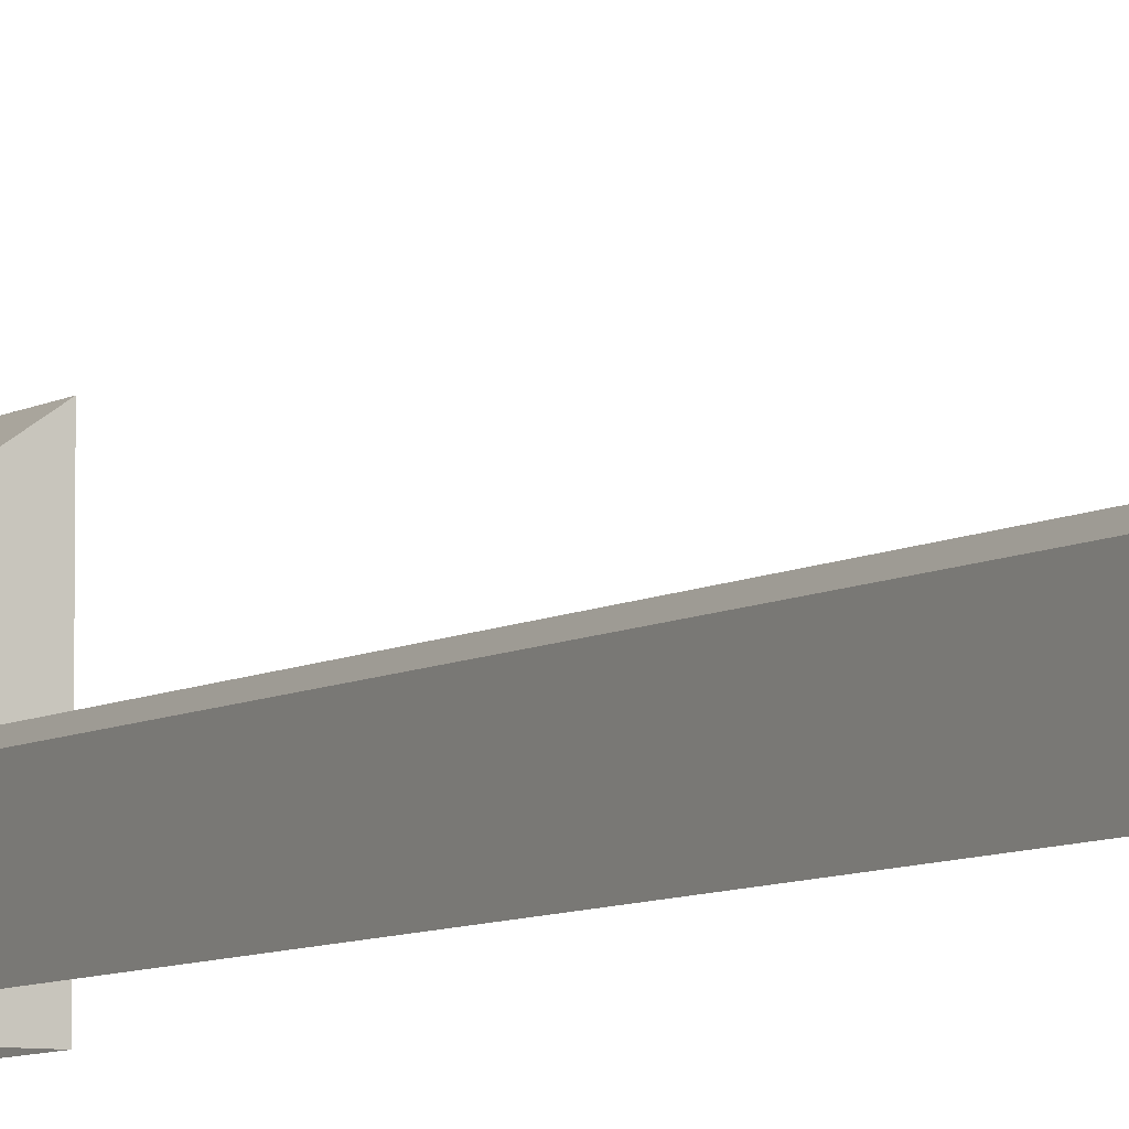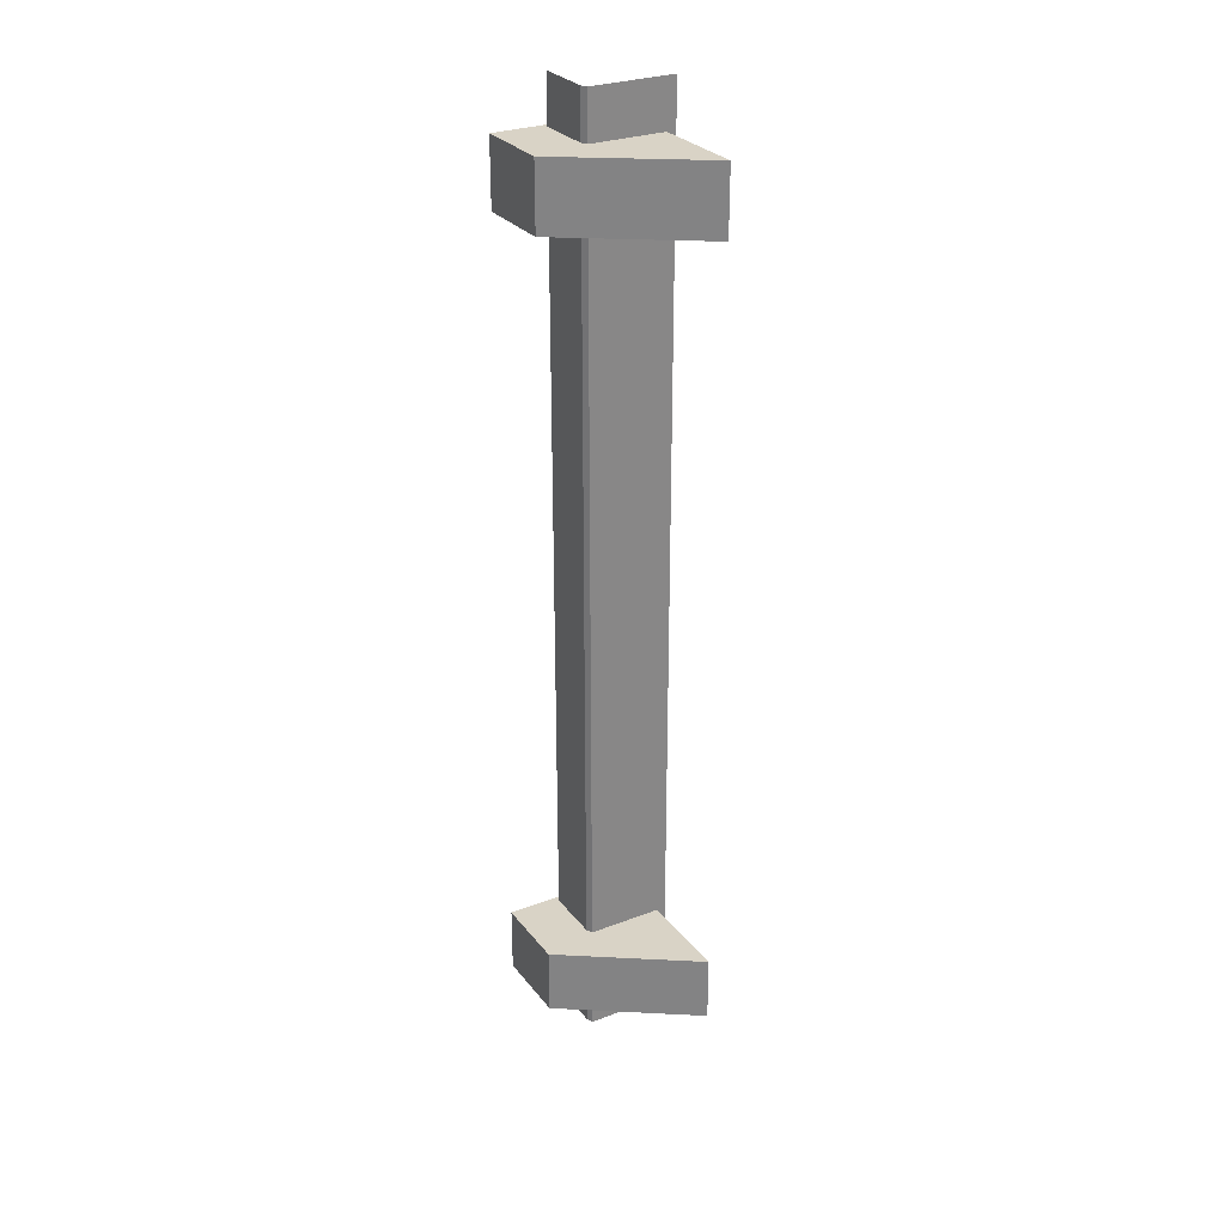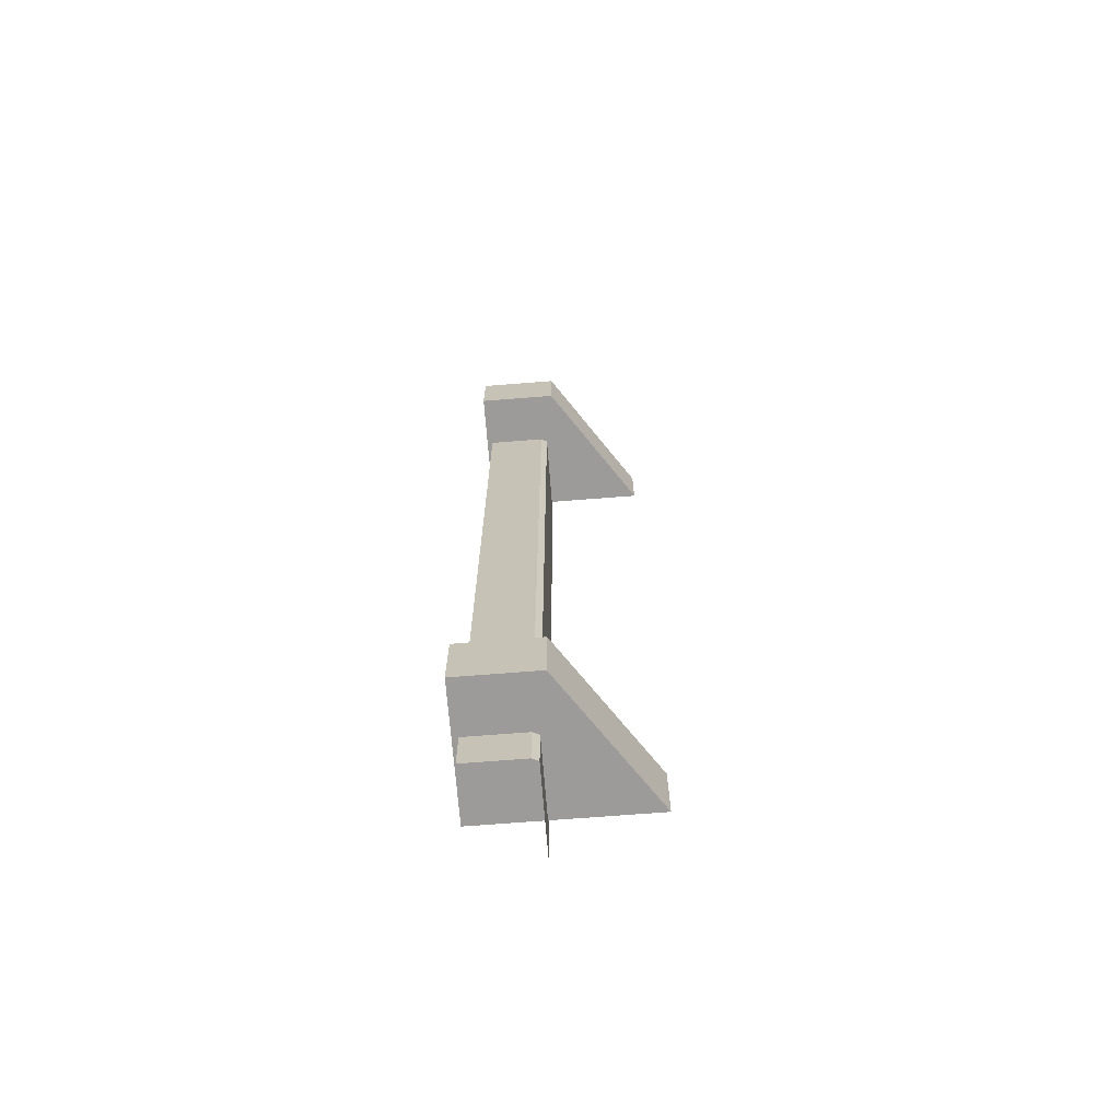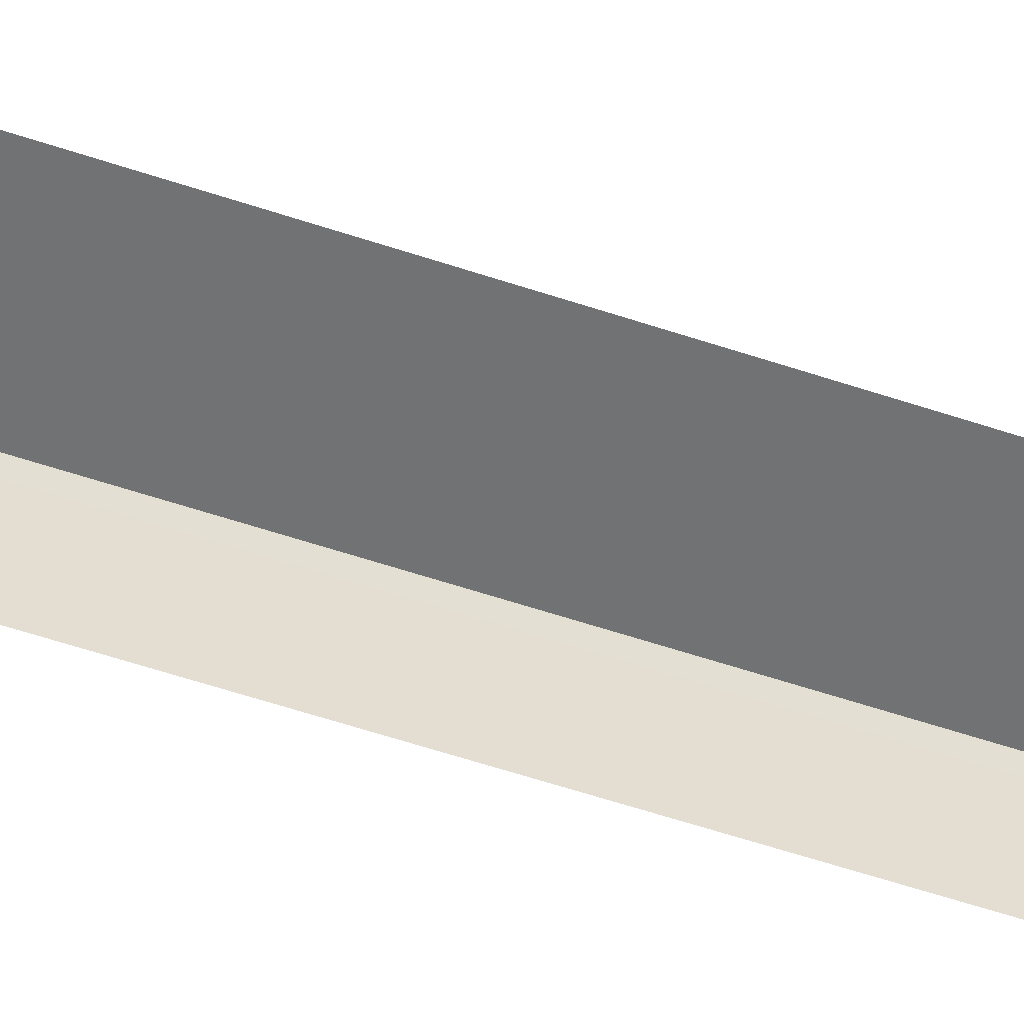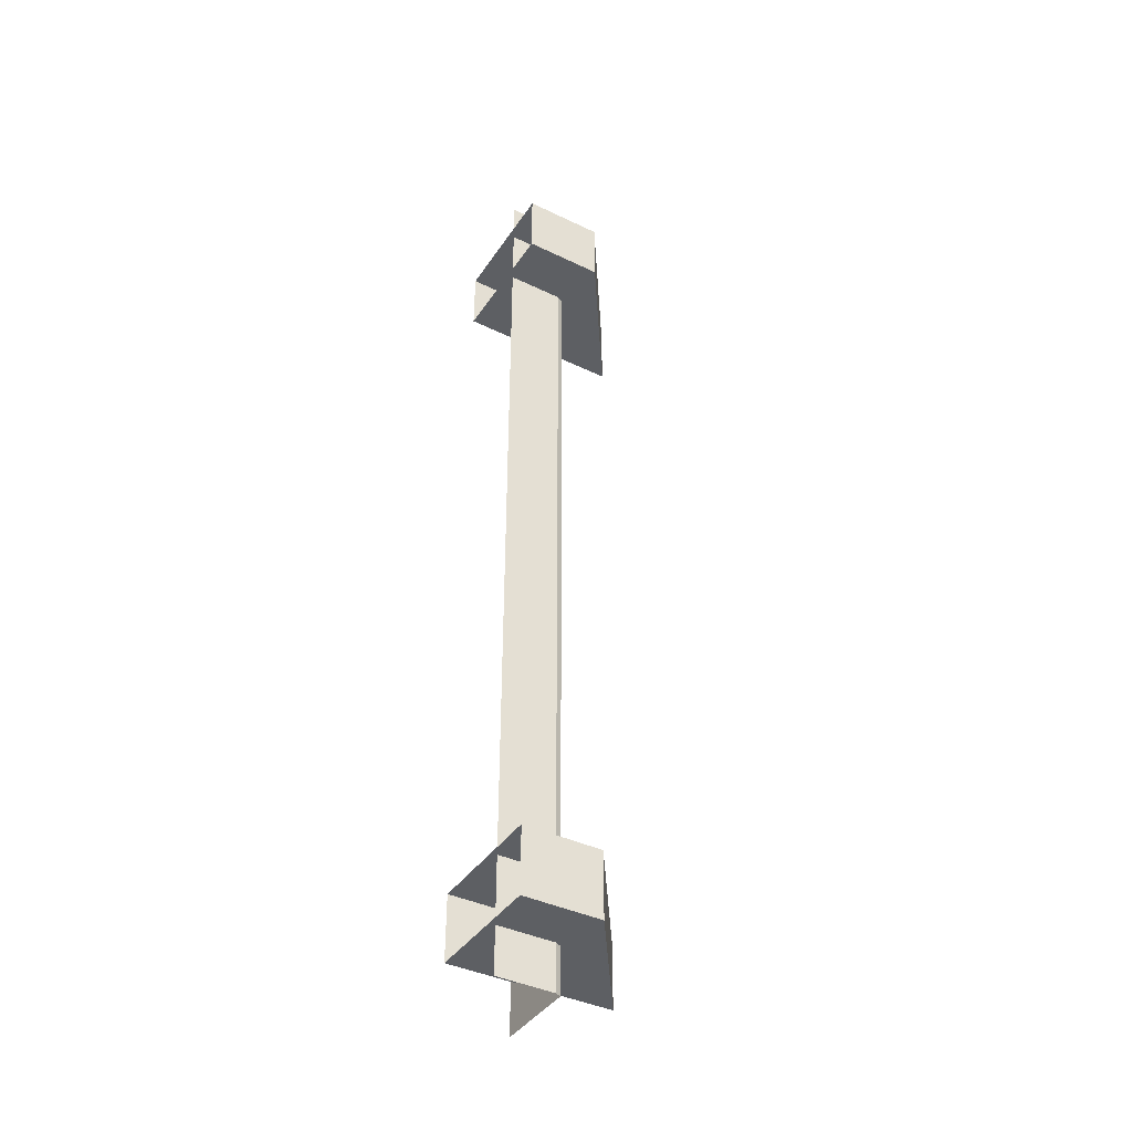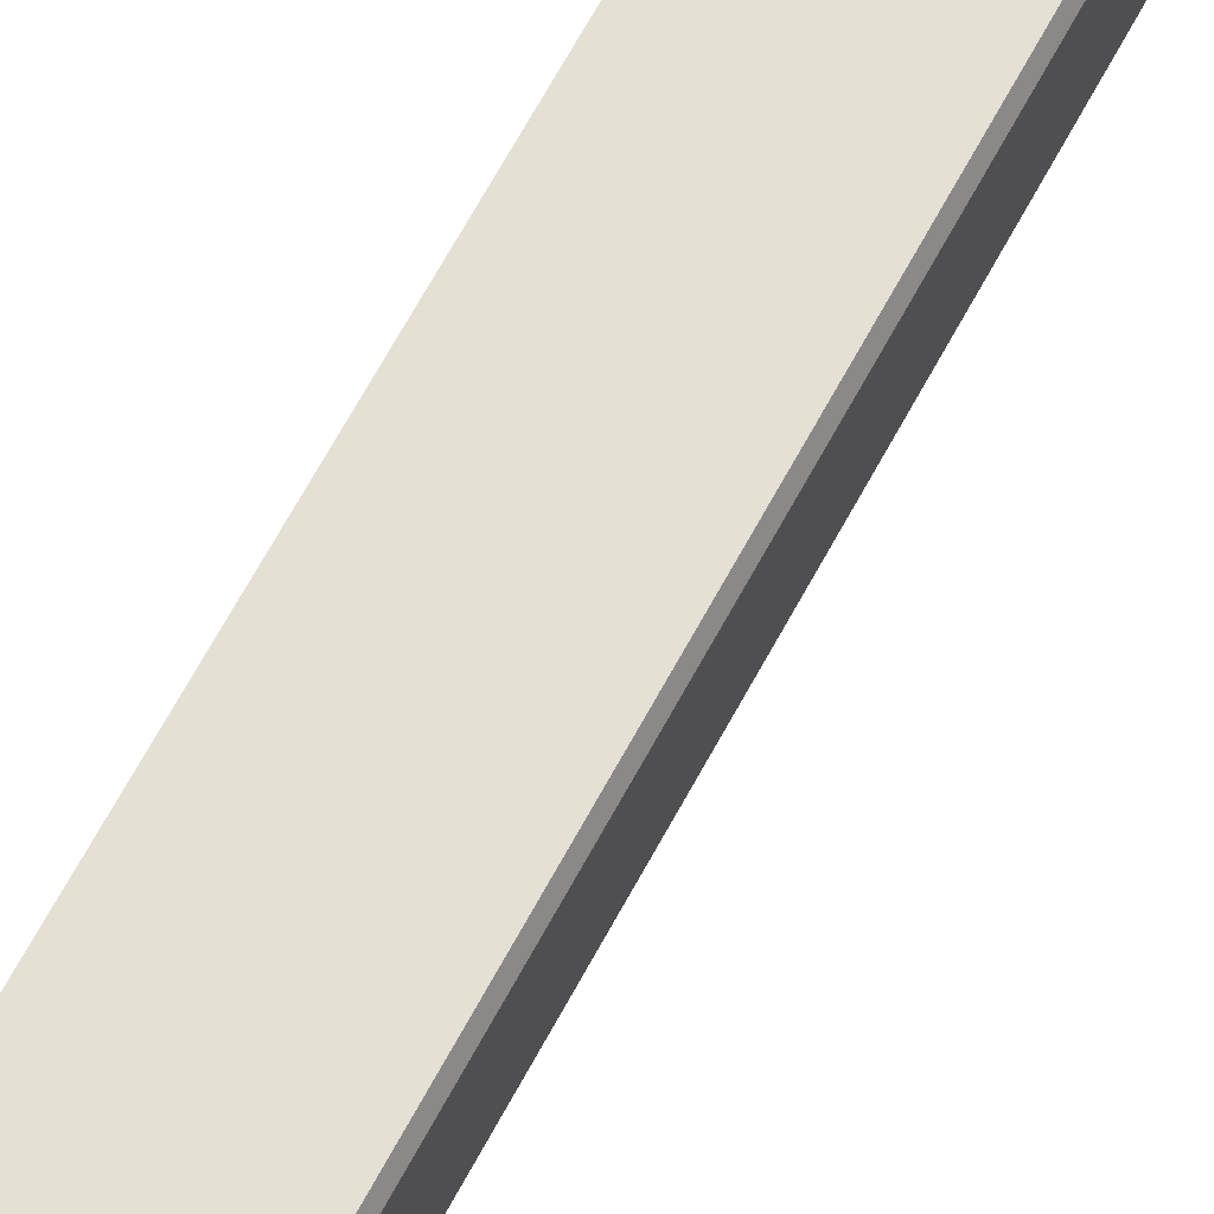
<metadata>
{"format":"obj","ext":"obj","renderer":"f3d","projection":"perspective","resolution":1024,"background":"white","views":[{"elev":-6.6,"azim":150.8,"up":"+Y"},{"elev":28.3,"azim":150.0,"up":"+Z"},{"elev":-69.7,"azim":94.5,"up":"+Z"},{"elev":-55.4,"azim":-109.7,"up":"+Y"},{"elev":-40.2,"azim":59.4,"up":"+Z"},{"elev":65.4,"azim":28.1,"up":"+Y"}]}
</metadata>
<code>
g S_Outworld_prop_0430
v 7.35 -8.846 45.49
v 7.35 -0.5172 45.49
v 7.35 -0.5172 38.44
v 7.35 -8.846 38.44
v 7.35 -0.5172 45.49
v -6.353 8.846 45.49
v -6.353 8.846 38.44
v 7.35 -0.5172 38.44
v -6.353 8.846 45.49
v -6.353 -8.846 45.49
v -6.353 -8.846 38.44
v -6.353 8.846 38.44
v 7.35 -8.846 38.44
v 7.35 -0.5172 38.44
v -6.353 8.846 38.44
v -6.353 -8.846 38.44
v -6.353 -8.846 45.49
v -6.353 8.846 45.49
v 7.35 -0.5172 45.49
v 7.35 -8.846 45.49
v 1.912 -2.179 -50.45
v 1.912 -8.24 -50.45
v 1.912 -8.24 50.45
v 1.912 -2.179 50.45
v 1.598 -1.505 50.45
v -7.35 -1.505 50.45
v -7.35 -1.505 -50.45
v 1.598 -1.505 -50.45
v 1.912 -2.179 -50.45
v 1.912 -2.179 50.45
v 1.598 -1.505 50.45
v 1.598 -1.505 -50.45
v 7.35 -8.846 -38.5
v 7.35 -0.5172 -38.5
v 7.35 -0.5172 -45.55
v 7.35 -8.846 -45.55
v 7.35 -0.5172 -38.5
v -6.353 8.846 -38.5
v -6.353 8.846 -45.55
v 7.35 -0.5172 -45.55
v -6.353 8.846 -38.5
v -6.353 -8.846 -38.5
v -6.353 -8.846 -45.55
v -6.353 8.846 -45.55
v 7.35 -8.846 -45.55
v 7.35 -0.5172 -45.55
v -6.353 8.846 -45.55
v -6.353 -8.846 -45.55
v -6.353 -8.846 -38.5
v -6.353 8.846 -38.5
v 7.35 -0.5172 -38.5
v 7.35 -8.846 -38.5
g S_Outworld_prop_0430_0
f 3 2 1
f 4 3 1
f 7 6 5
f 8 7 5
f 11 10 9
f 12 11 9
f 15 14 13
f 16 15 13
f 19 18 17
f 20 19 17
f 23 22 21
f 24 23 21
f 27 26 25
f 28 27 25
f 31 30 29
f 32 31 29
f 35 34 33
f 36 35 33
f 39 38 37
f 40 39 37
f 43 42 41
f 44 43 41
f 47 46 45
f 48 47 45
f 51 50 49
f 52 51 49

</code>
